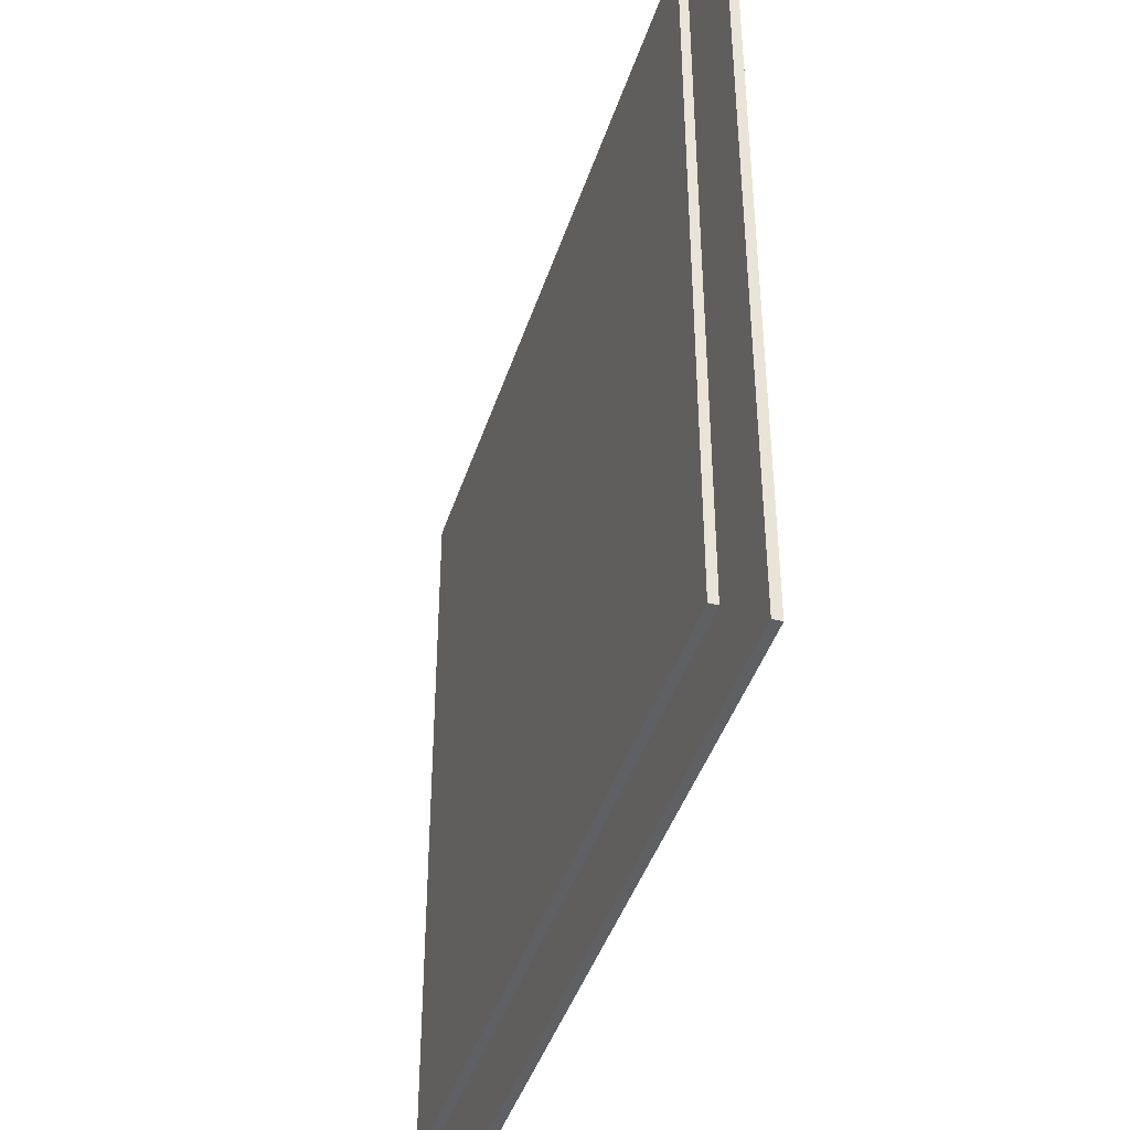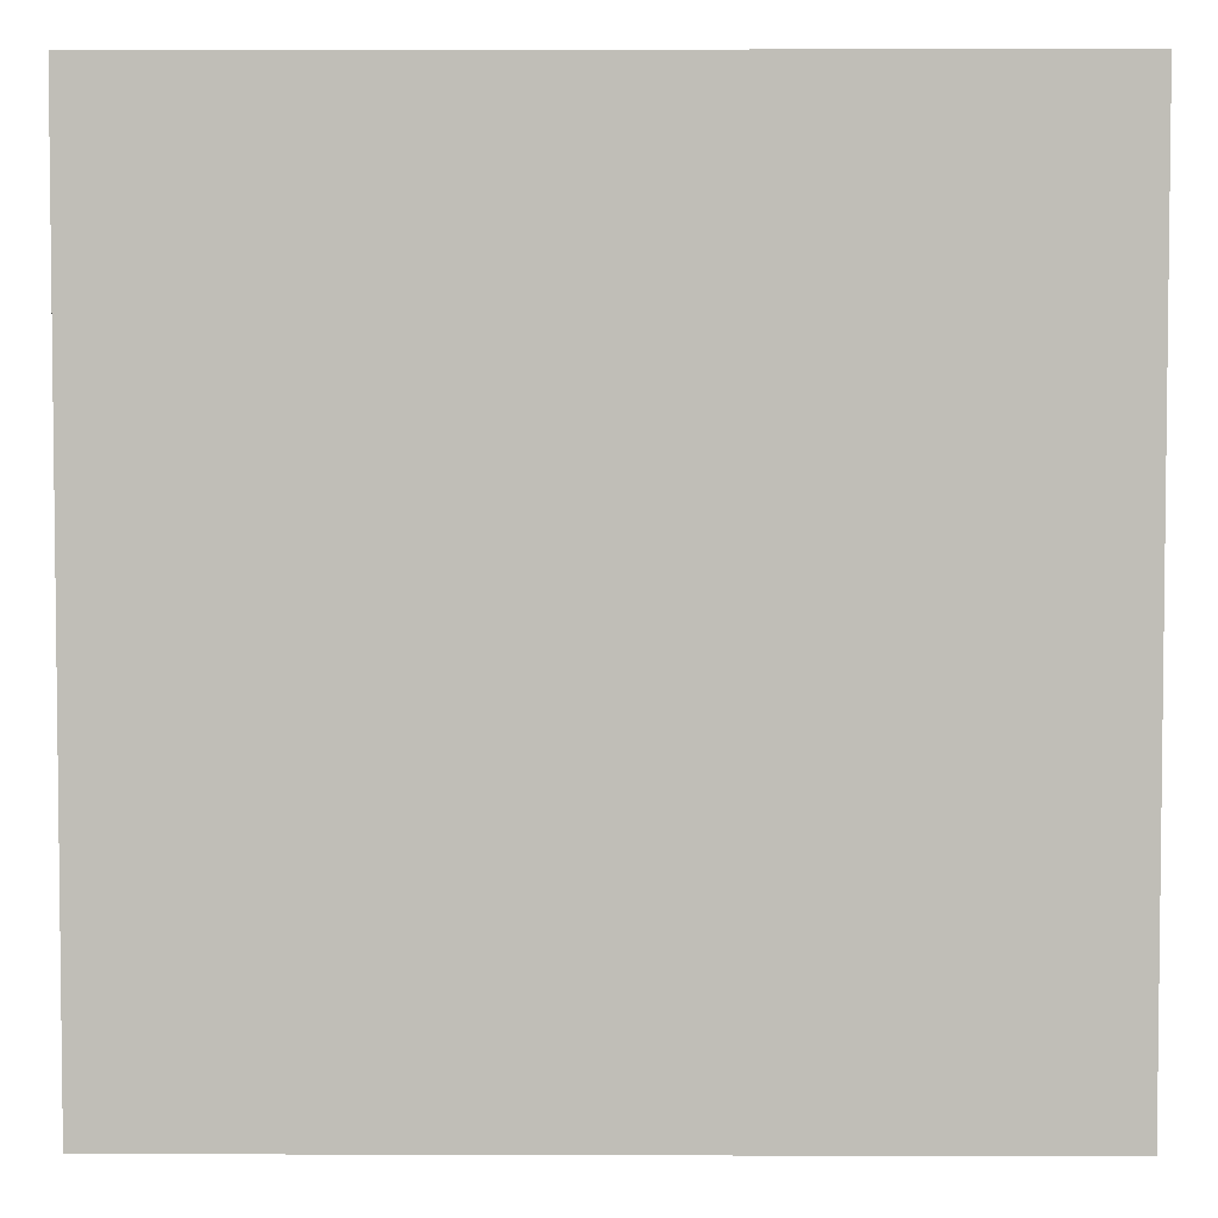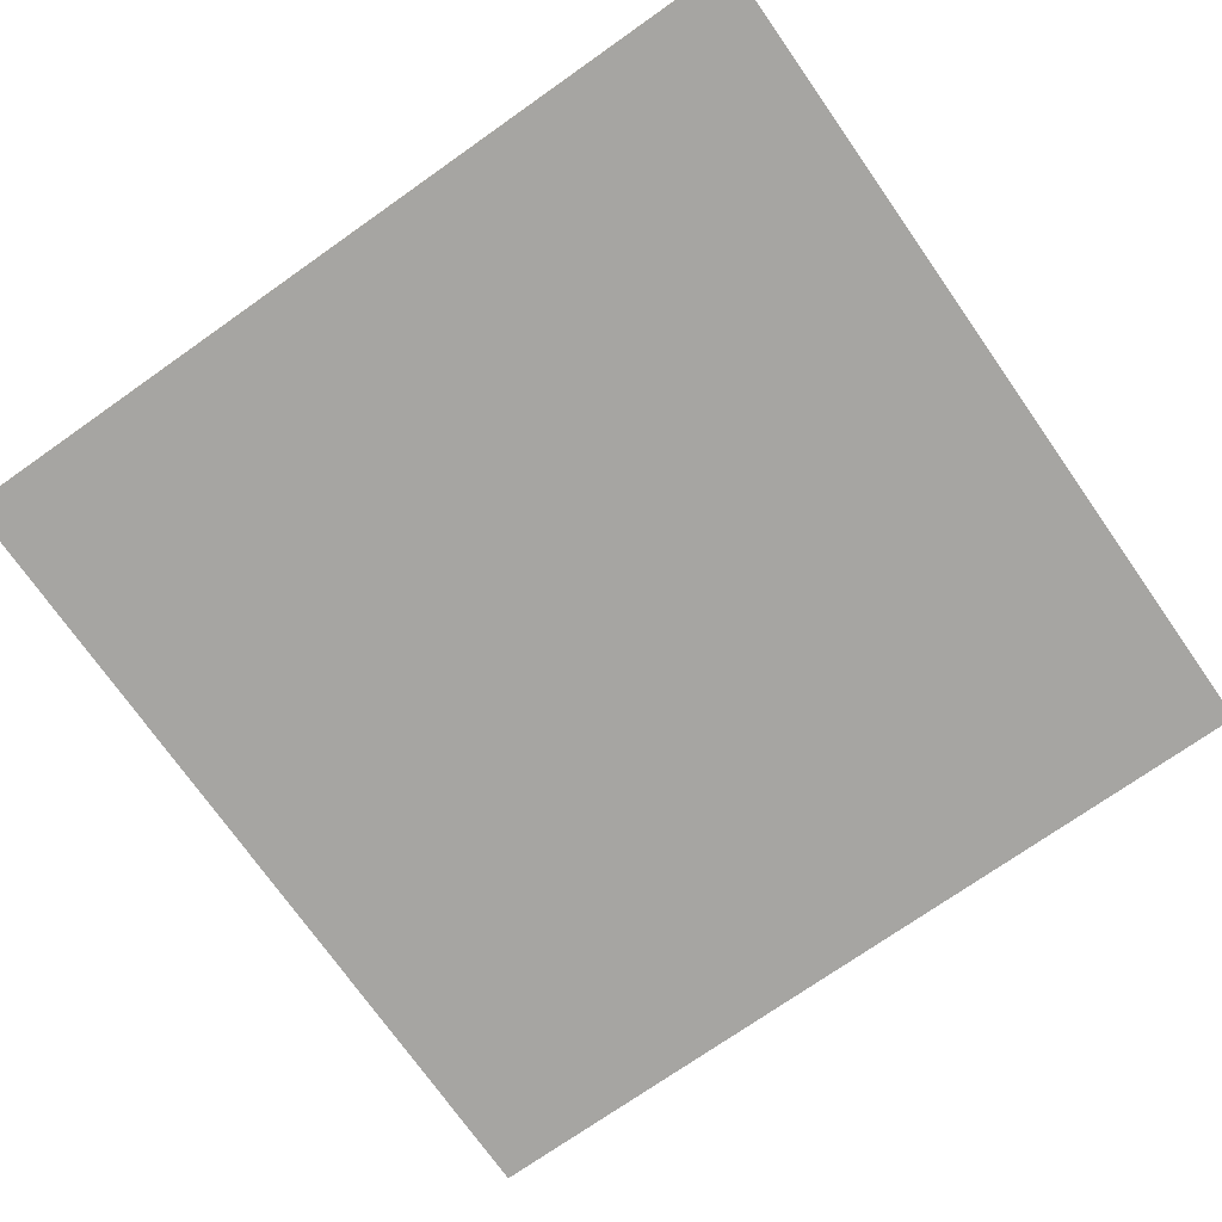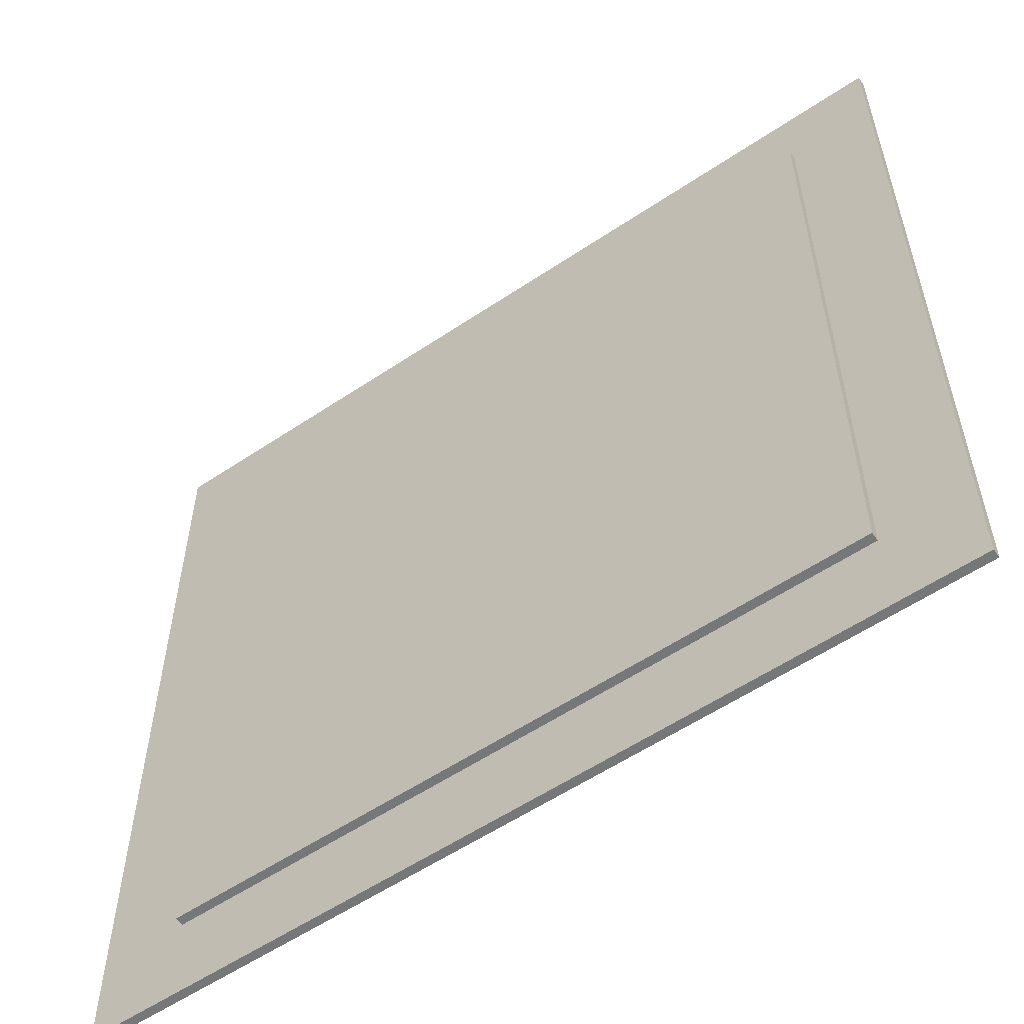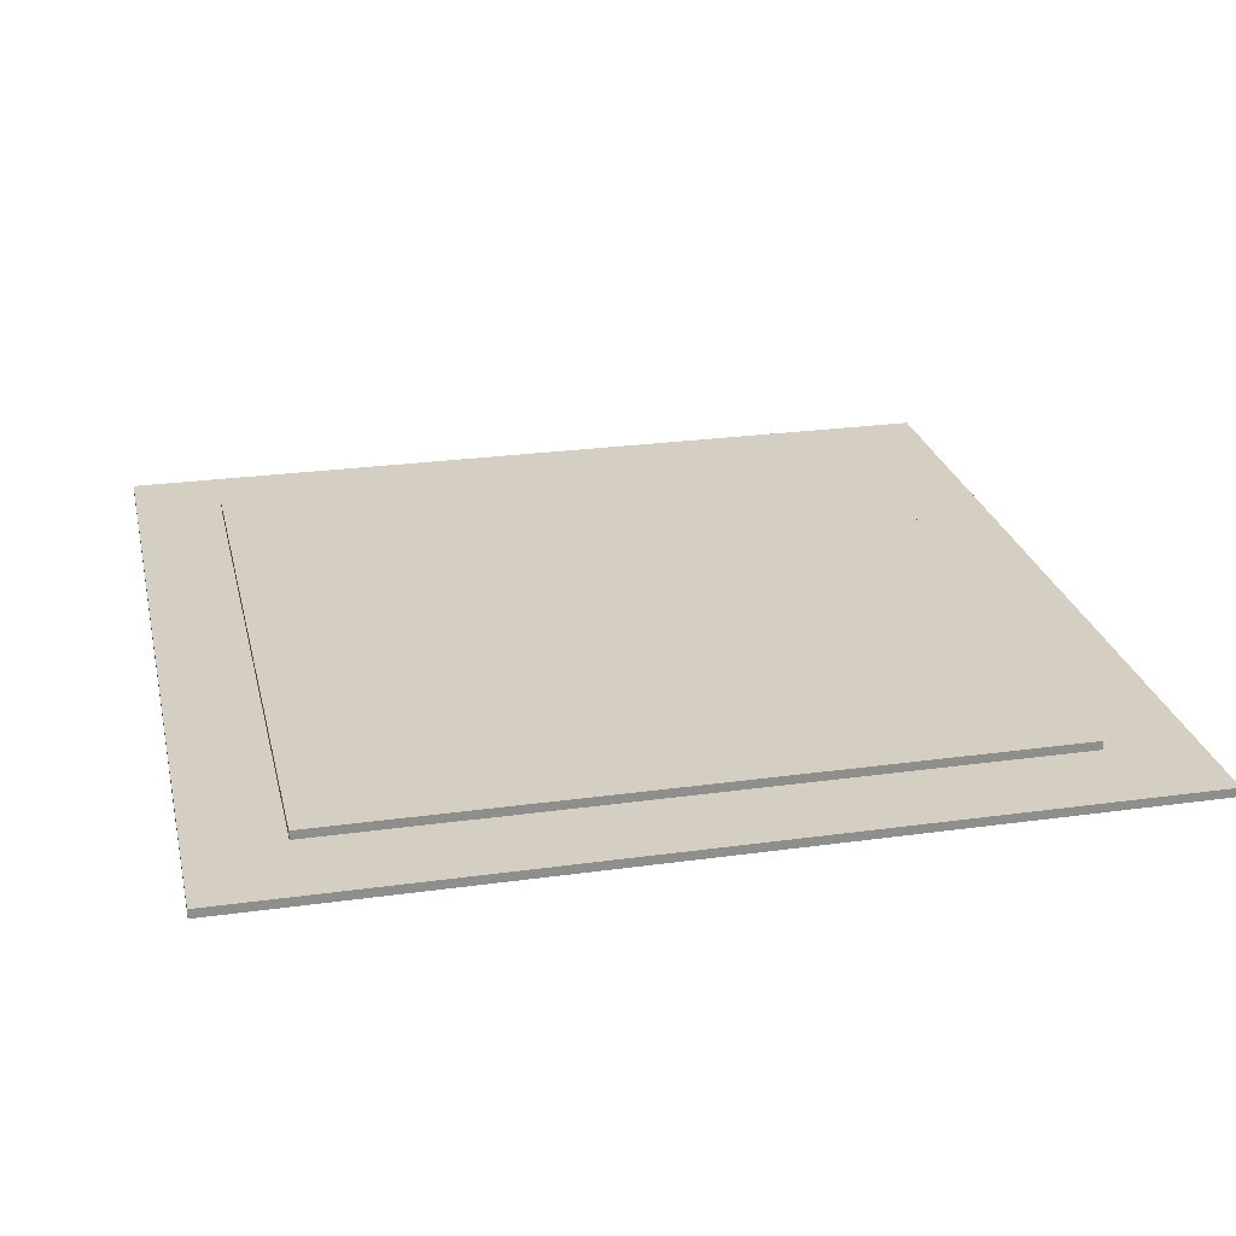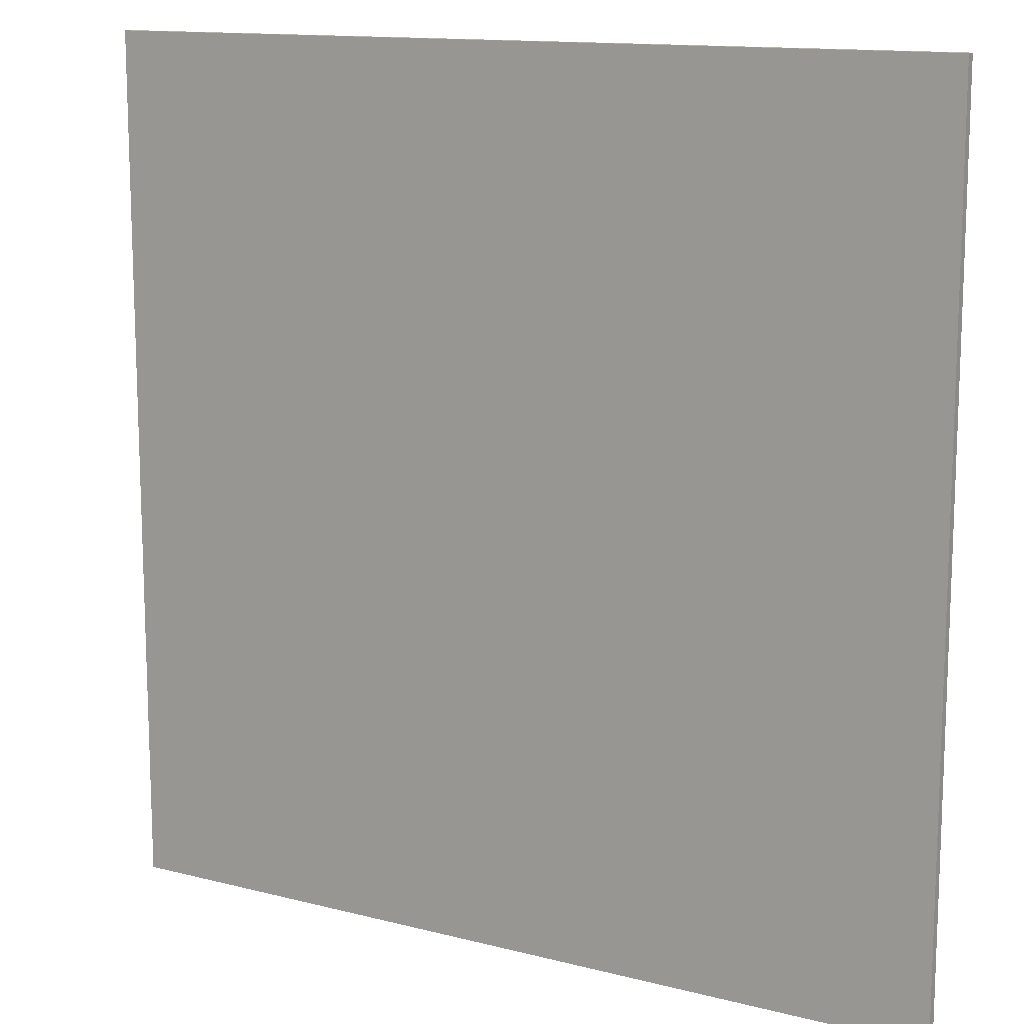
<metadata>
{"format":"obj","ext":"obj","renderer":"f3d","projection":"perspective","resolution":1024,"background":"white","views":[{"elev":-43.1,"azim":-107.5,"up":"+Z"},{"elev":4.2,"azim":0.6,"up":"+Z"},{"elev":-73.7,"azim":35.1,"up":"+Y"},{"elev":-57.0,"azim":-145.0,"up":"+Z"},{"elev":25.4,"azim":77.4,"up":"+Y"},{"elev":13.1,"azim":30.5,"up":"+Z"}]}
</metadata>
<code>
o Box008
v 0.8 0.02 0.1
v 0.8 0.01 0.9
v 0.8 0.02 0.9
v 0.8 0.01 0.1
v 0.9 0.01 0.9
v 0.9 0.02 0.1
v 0.9 0.02 0.9
v 0.9 0.01 0.1
f 1 2 3
f 4 2 1
f 5 6 7
f 5 8 6
f 8 5 4
f 4 5 2
f 7 6 1
f 7 1 3
f 1 6 4
f 4 6 8
f 7 3 2
f 7 2 5
o Box007
v 0.7 0.02 0.1
v 0.7 0.01 0.9
v 0.7 0.02 0.9
v 0.7 0.01 0.1
v 0.8 0.01 0.9
v 0.8 0.02 0.1
v 0.8 0.02 0.9
v 0.8 0.01 0.1
f 9 10 11
f 12 10 9
f 13 14 15
f 13 16 14
f 16 13 12
f 12 13 10
f 15 14 9
f 15 9 11
f 9 14 12
f 12 14 16
f 15 11 10
f 15 10 13
o Box006
v 0.6 0.02 0.1
v 0.6 0.01 0.9
v 0.6 0.02 0.9
v 0.6 0.01 0.1
v 0.7 0.01 0.9
v 0.7 0.02 0.1
v 0.7 0.02 0.9
v 0.7 0.01 0.1
f 17 18 19
f 20 18 17
f 21 22 23
f 21 24 22
f 24 21 20
f 20 21 18
f 23 22 17
f 23 17 19
f 17 22 20
f 20 22 24
f 23 19 18
f 23 18 21
o Box005
v 0.5 0.02 0.1
v 0.5 0.01 0.9
v 0.5 0.02 0.9
v 0.5 0.01 0.1
v 0.6 0.01 0.9
v 0.6 0.02 0.1
v 0.6 0.02 0.9
v 0.6 0.01 0.1
f 25 26 27
f 28 26 25
f 29 30 31
f 29 32 30
f 32 29 28
f 28 29 26
f 31 30 25
f 31 25 27
f 25 30 28
f 28 30 32
f 31 27 26
f 31 26 29
o Box004
v 0.4 0.02 0.1
v 0.4 0.01 0.9
v 0.4 0.02 0.9
v 0.4 0.01 0.1
v 0.5 0.01 0.9
v 0.5 0.02 0.1
v 0.5 0.02 0.9
v 0.5 0.01 0.1
f 33 34 35
f 36 34 33
f 37 38 39
f 37 40 38
f 40 37 36
f 36 37 34
f 39 38 33
f 39 33 35
f 33 38 36
f 36 38 40
f 39 35 34
f 39 34 37
o Box003
v 0.3 0.02 0.1
v 0.3 0.01 0.9
v 0.3 0.02 0.9
v 0.3 0.01 0.1
v 0.4 0.01 0.9
v 0.4 0.02 0.1
v 0.4 0.02 0.9
v 0.4 0.01 0.1
f 41 42 43
f 44 42 41
f 45 46 47
f 45 48 46
f 48 45 44
f 44 45 42
f 47 46 41
f 47 41 43
f 41 46 44
f 44 46 48
f 47 43 42
f 47 42 45
o Box002
v 0.2 0.02 0.1
v 0.2 0.01 0.9
v 0.2 0.02 0.9
v 0.2 0.01 0.1
v 0.3 0.01 0.9
v 0.3 0.02 0.1
v 0.3 0.02 0.9
v 0.3 0.01 0.1
f 49 50 51
f 52 50 49
f 53 54 55
f 53 56 54
f 56 53 52
f 52 53 50
f 55 54 49
f 55 49 51
f 49 54 52
f 52 54 56
f 55 51 50
f 55 50 53
o Box001
v 0.1 0.02 0.1
v 0.1 0.01 0.9
v 0.1 0.02 0.9
v 0.1 0.01 0.1
v 0.2 0.01 0.9
v 0.2 0.02 0.1
v 0.2 0.02 0.9
v 0.2 0.01 0.1
f 57 58 59
f 60 58 57
f 61 62 63
f 61 64 62
f 64 61 60
f 60 61 58
f 63 62 57
f 63 57 59
f 57 62 60
f 60 62 64
f 63 59 58
f 63 58 61
o Box
v 0 0.01 0
v 0 0 1
v 0 0.01 1
v 0 0 0
v 1 0 1
v 1 0.01 0
v 1 0.01 1
v 1 0 0
f 65 66 67
f 68 66 65
f 69 70 71
f 69 72 70
f 72 69 68
f 68 69 66
f 71 70 65
f 71 65 67
f 65 70 68
f 68 70 72
f 71 67 66
f 71 66 69

</code>
